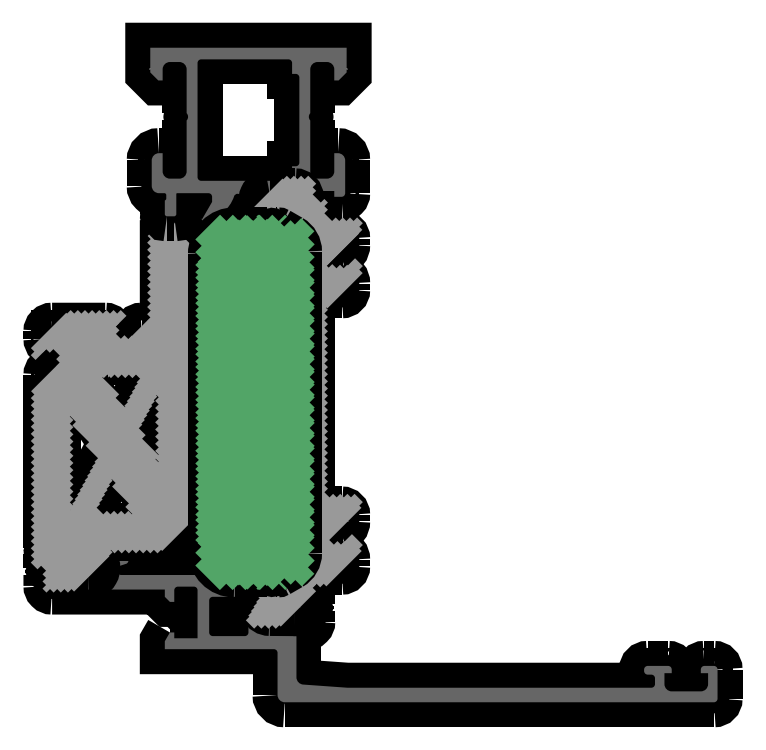
<metadata>
{"format":"dxf","ext":"dxf","renderer":"ezdxf+matplotlib","layout":"modelspace","background":"white","min_lineweight":24,"dpi":150}
</metadata>
<code>
0
SECTION
2
ENTITIES
0
POINT
8
FANGPUNKTE
10
16
20
7.3
30
0
0
POINT
8
FANGPUNKTE
10
31.5
20
7.3
30
0
0
POINT
8
FANGPUNKTE
10
31.5
20
0
30
0
0
POINT
8
FANGPUNKTE
10
92
20
0
30
0
0
POINT
8
FANGPUNKTE
10
92
20
5
30
0
0
POINT
8
FANGPUNKTE
10
41
20
5
30
0
0
POINT
8
FANGPUNKTE
10
41
20
90
30
0
0
POINT
8
FANGPUNKTE
10
14
20
90
30
0
0
POINT
8
FANGPUNKTE
10
14
20
51.5
30
0
0
POINT
8
FANGPUNKTE
10
0
20
51.5
30
0
0
POINT
8
FANGPUNKTE
10
0
20
15.5
30
0
0
POINT
8
FANGPUNKTE
10
16
20
15.5
30
0
0
INSERT
8
0S-Alu contour
2
442370__1BAAC8CE_5e+89_4446_A78A_1DF12D5.7e+07D0_
10
0
20
0
30
0
0
ENDSEC
0
EOF

</code>
